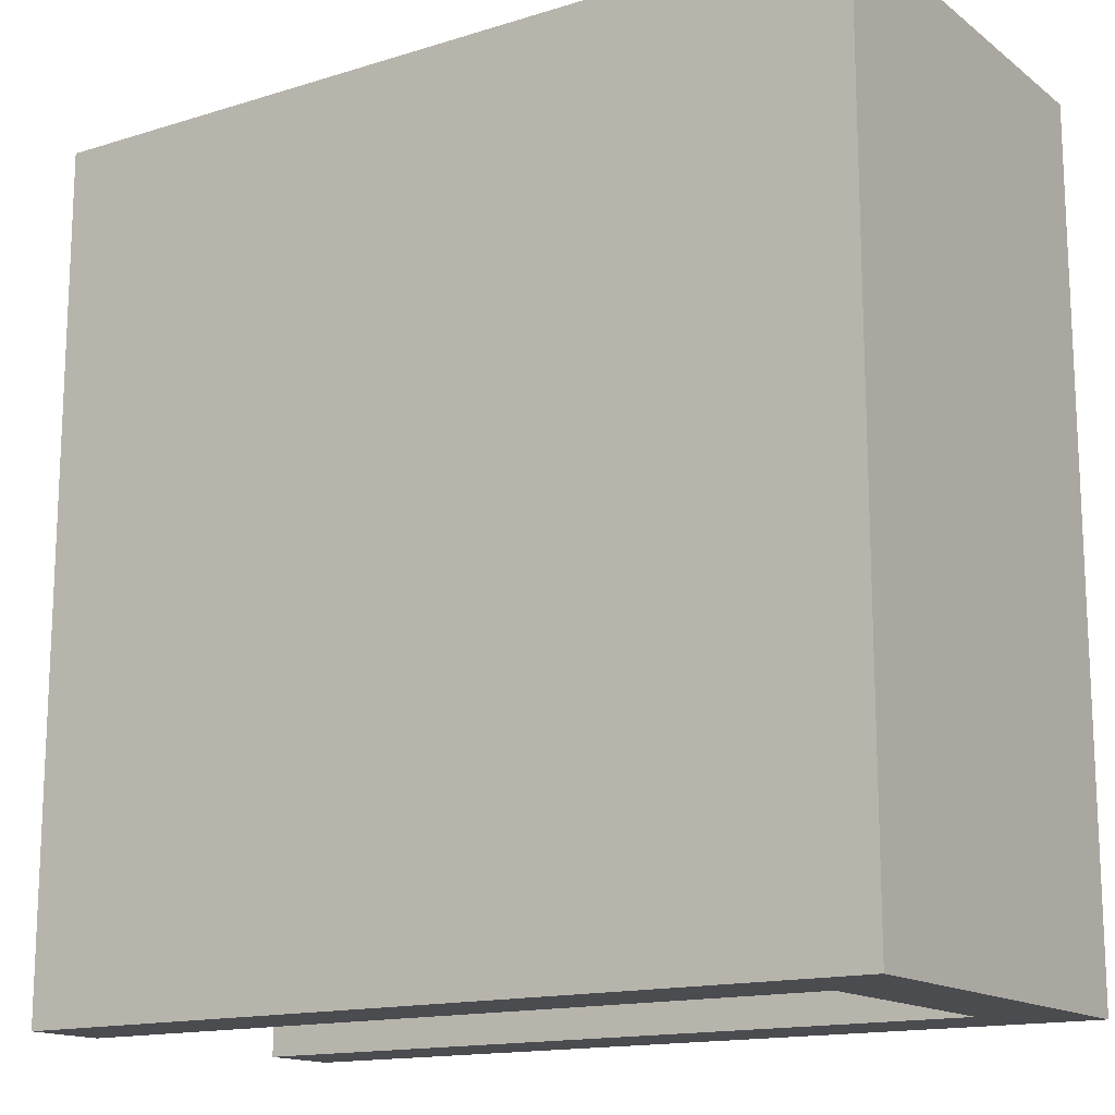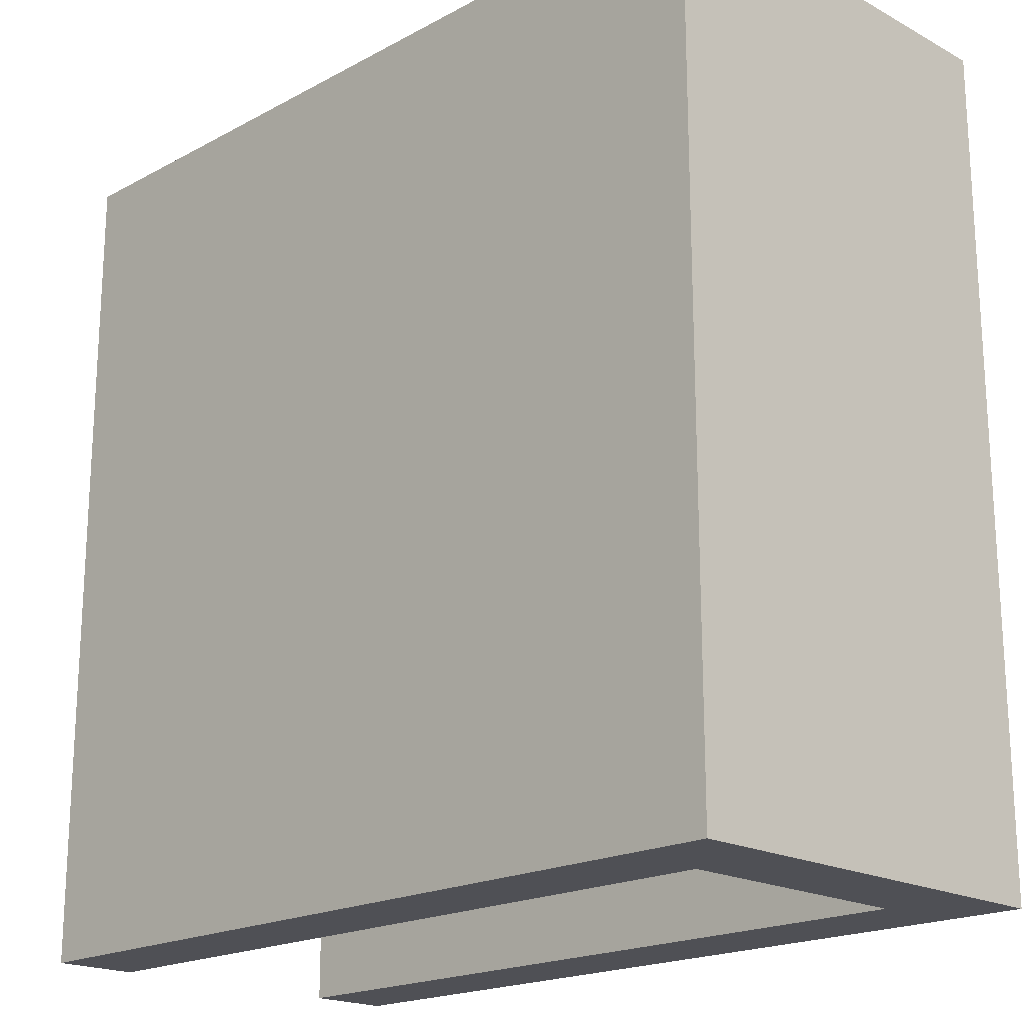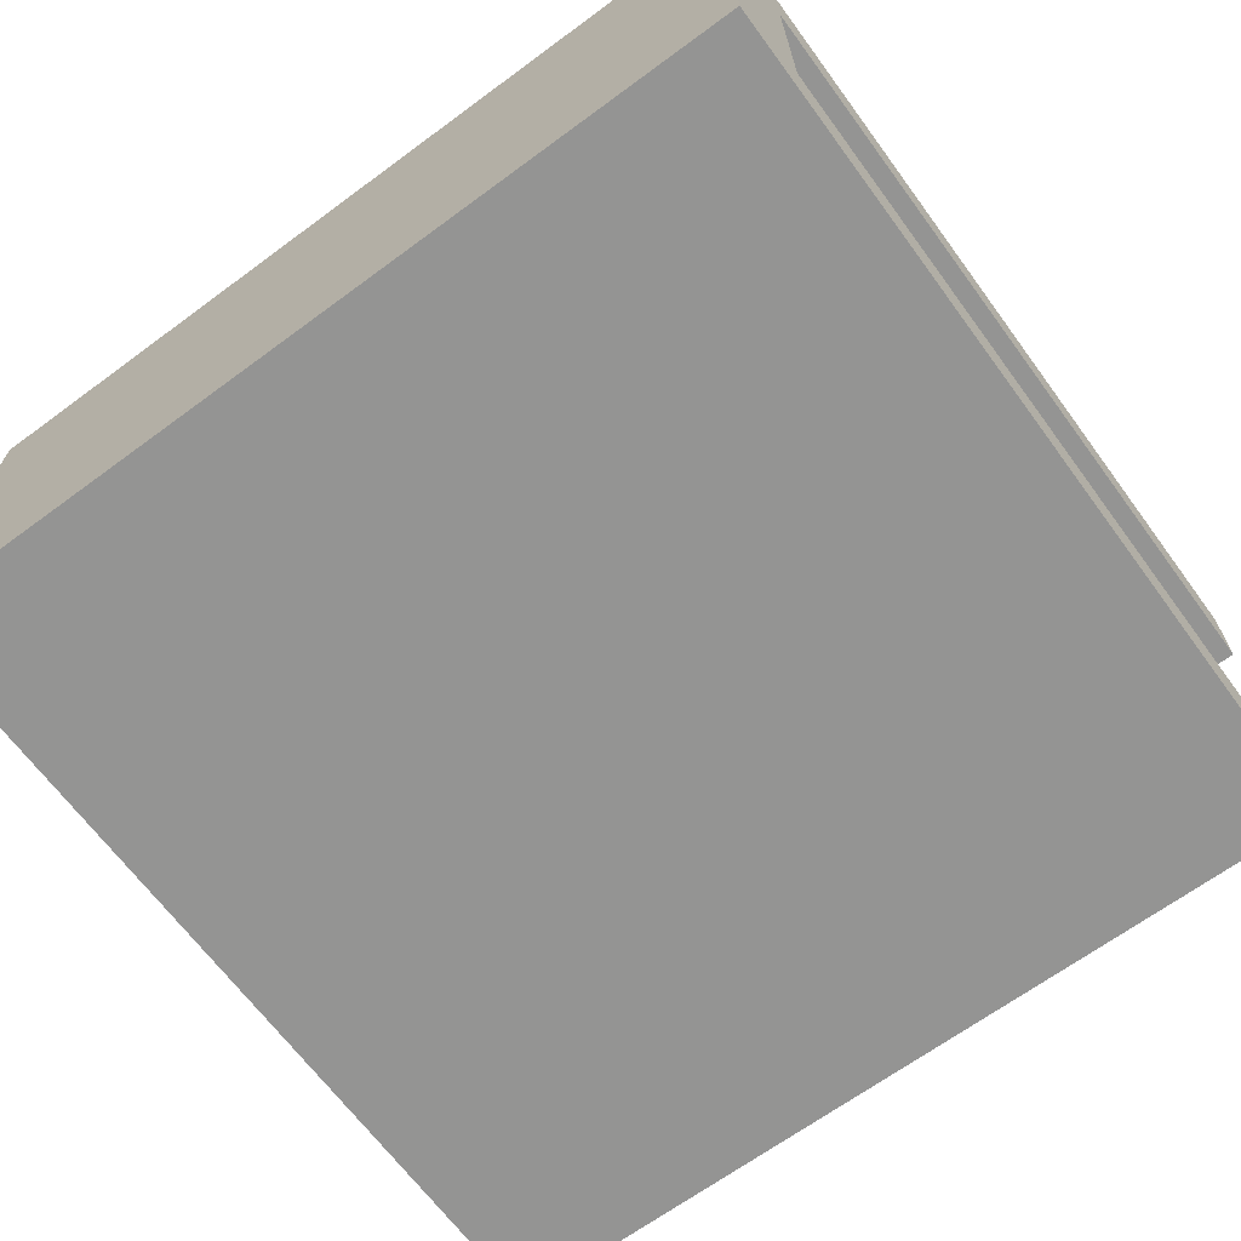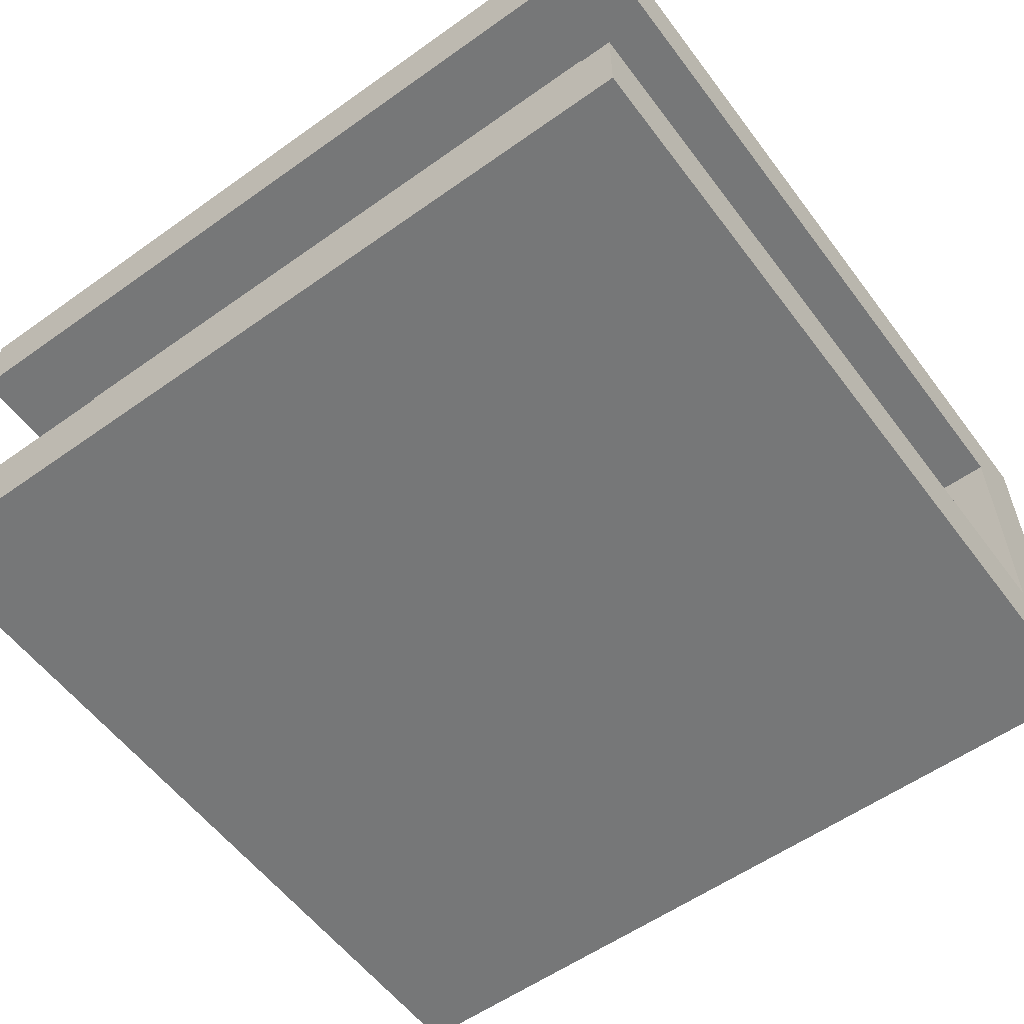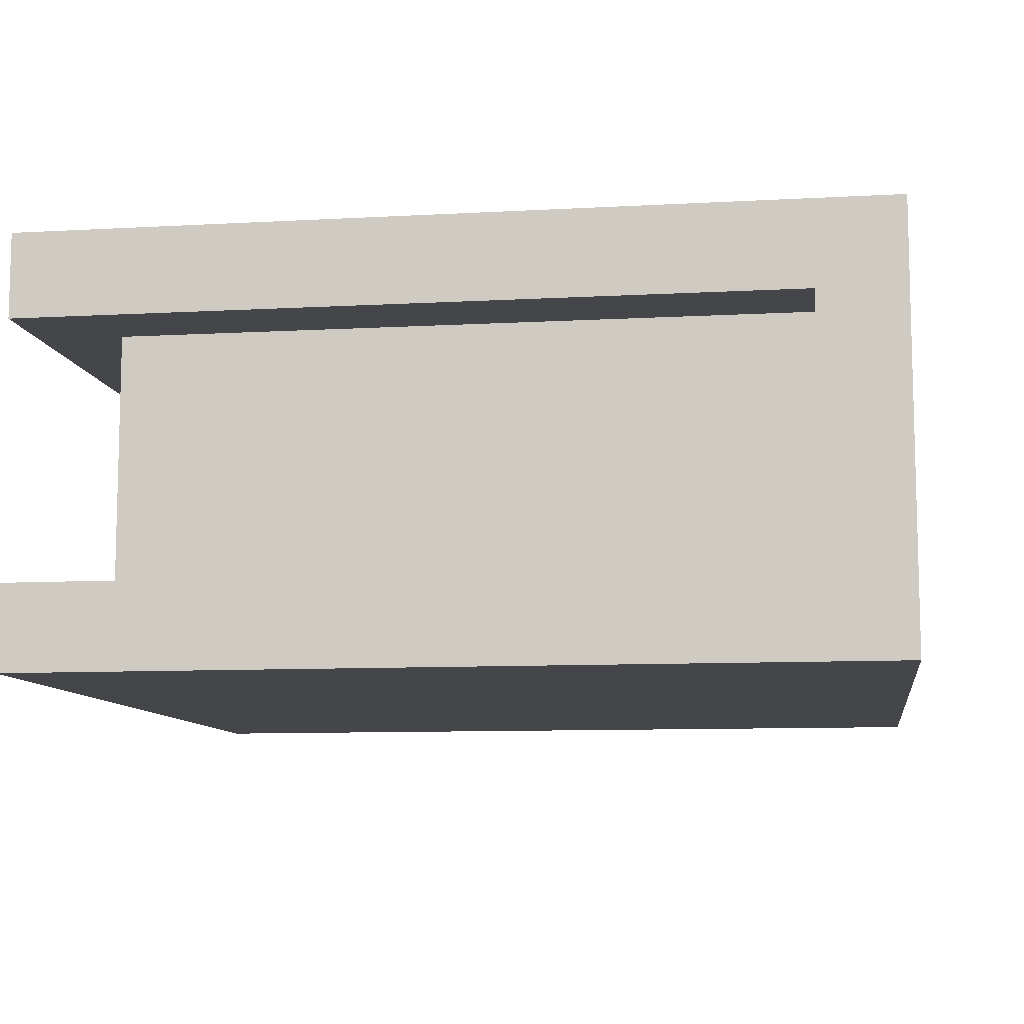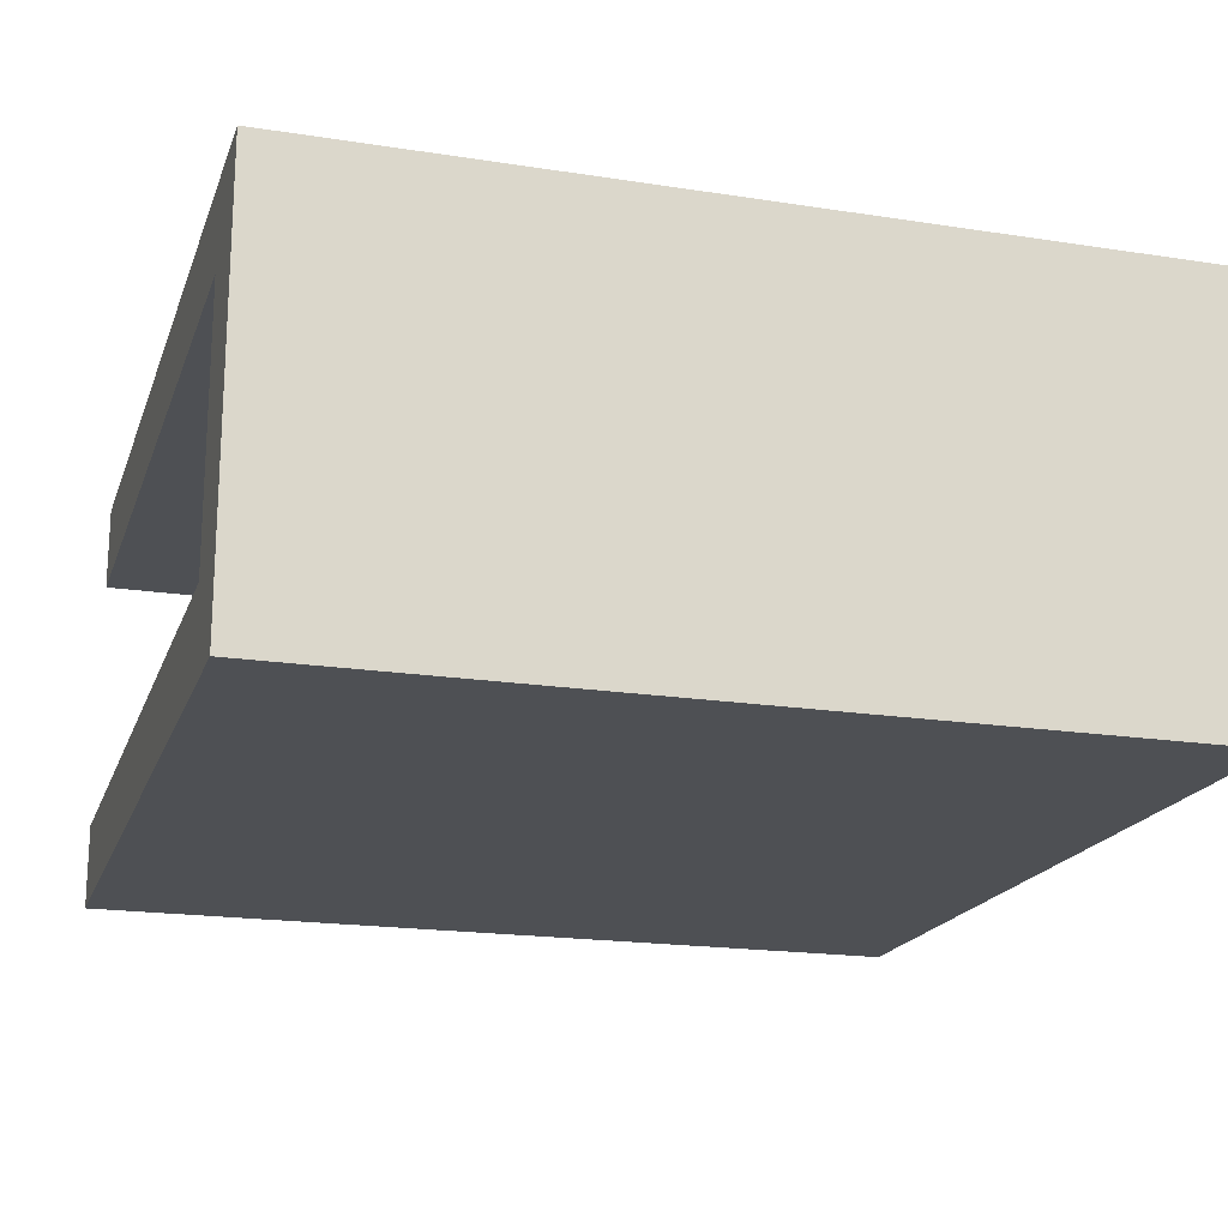
<metadata>
{"format":"obj","ext":"obj","renderer":"f3d","projection":"perspective","resolution":1024,"background":"white","views":[{"elev":-15.1,"azim":-146.6,"up":"+Y"},{"elev":-19.4,"azim":-135.0,"up":"+Y"},{"elev":-67.0,"azim":-53.6,"up":"+Z"},{"elev":-57.0,"azim":126.5,"up":"+Z"},{"elev":-9.5,"azim":-171.7,"up":"+Z"},{"elev":-18.9,"azim":-106.5,"up":"+Z"}]}
</metadata>
<code>
o
v -0.5 0 0.2
v -0.5 0 -0.3
v -0.5 0.1 0.2
v -0.5 0.1 -0.3
v -0.5 0.2 0.2
v -0.5 0.2 -0.3
v -0.5 0.8 0.2
v -0.5 0.8 -0.3
v -0.5 0.9 0.2
v -0.5 0.9 -0.3
v -0.5 1 0.2
v -0.5 1 -0.3
v -0.4 0 0.1
v -0.4 0 -0.2
v -0.4 0.1 0.1
v -0.4 0.1 -0.2
v -0.4 0.9 0.1
v -0.4 0.9 -0.2
v -0.4 1 0.1
v -0.4 1 -0.2
v 0.4 0.1 0.1
v 0.4 0.1 -0.2
v 0.4 0.9 0.1
v 0.4 0.9 -0.2
v 0.5 0 0.2
v 0.5 0 0.1
v 0.5 0 -0.2
v 0.5 0 -0.3
v 0.5 1 0.2
v 0.5 1 0.1
v 0.5 1 -0.2
v 0.5 1 -0.3
v -0.5 0 0.2
v -0.5 0.1 0.2
v -0.5 0.2 0.2
v -0.5 0.8 0.2
v -0.5 0.9 0.2
v -0.5 1 0.2
v -0.4 0.1 0.2
v -0.4 0.2 0.2
v -0.4 0.7 0.2
v -0.4 0.8 0.2
v -0.4 0.9 0.2
v -0.1 0.1 0.2
v -0.1 0.2 0.2
v -0.1 0.3 0.2
v 0 0.2 0.2
v 0 0.3 0.2
v 0 0.4 0.2
v 0 0.7 0.2
v 0 0.8 0.2
v 0.1 0.3 0.2
v 0.1 0.4 0.2
v 0.1 0.5 0.2
v 0.1 0.8 0.2
v 0.1 0.9 0.2
v 0.2 0.2 0.2
v 0.2 0.3 0.2
v 0.2 0.4 0.2
v 0.2 0.5 0.2
v 0.2 0.6 0.2
v 0.3 0.2 0.2
v 0.3 0.3 0.2
v 0.3 0.5 0.2
v 0.3 0.6 0.2
v 0.4 0.3 0.2
v 0.4 0.5 0.2
v 0.4 0.8 0.2
v 0.4 0.9 0.2
v 0.5 0 0.2
v 0.5 1 0.2
v -0.4 0 -0.2
v -0.4 0.1 -0.2
v -0.4 0.9 -0.2
v -0.4 1 -0.2
v 0.4 0.1 -0.2
v 0.4 0.9 -0.2
v 0.5 0 -0.2
v 0.5 1 -0.2
v -0.4 0 0.1
v -0.4 0.1 0.1
v -0.4 0.9 0.1
v -0.4 1 0.1
v 0.4 0.1 0.1
v 0.4 0.9 0.1
v 0.5 0 0.1
v 0.5 1 0.1
v -0.5 0 -0.3
v -0.5 0.1 -0.3
v -0.5 0.2 -0.3
v -0.5 0.8 -0.3
v -0.5 0.9 -0.3
v -0.5 1 -0.3
v -0.4 0.1 -0.3
v -0.4 0.2 -0.3
v -0.4 0.8 -0.3
v -0.4 0.9 -0.3
v 0.5 0 -0.3
v 0.5 1 -0.3
v -0.5 0 0.2
v 0.5 0 0.2
v -0.4 0 0.1
v 0.5 0 0.1
v -0.4 0 -0.2
v 0.5 0 -0.2
v -0.5 0 -0.3
v 0.5 0 -0.3
v -0.4 0.1 0.1
v 0.4 0.1 0.1
v -0.4 0.1 -0.2
v 0.4 0.1 -0.2
v -0.4 0.9 0.1
v 0.4 0.9 0.1
v -0.4 0.9 -0.2
v 0.4 0.9 -0.2
v -0.5 1 0.2
v 0.5 1 0.2
v -0.4 1 0.1
v 0.5 1 0.1
v -0.4 1 -0.2
v 0.5 1 -0.2
v -0.5 1 -0.3
v 0.5 1 -0.3
f 3 2 1
f 4 2 3
f 5 4 3
f 6 4 5
f 7 6 5
f 8 6 7
f 9 8 7
f 10 8 9
f 11 10 9
f 12 10 11
f 13 14 15
f 15 14 16
f 17 18 19
f 19 18 20
f 21 22 23
f 23 22 24
f 25 26 29
f 29 26 30
f 27 28 31
f 31 28 32
f 39 34 33
f 39 35 34
f 40 36 35
f 40 35 39
f 41 36 40
f 42 37 36
f 42 36 41
f 43 38 37
f 43 37 42
f 44 39 33
f 44 40 39
f 45 41 40
f 45 40 44
f 46 41 45
f 47 45 44
f 47 46 45
f 48 41 46
f 48 46 47
f 49 41 48
f 50 42 41
f 50 41 49
f 51 43 42
f 51 42 50
f 52 49 48
f 52 48 47
f 53 50 49
f 53 49 52
f 53 51 50
f 54 51 53
f 55 43 51
f 55 51 54
f 56 38 43
f 56 43 55
f 57 52 47
f 57 47 44
f 57 53 52
f 58 53 57
f 59 54 53
f 59 53 58
f 60 55 54
f 60 54 59
f 61 55 60
f 62 58 57
f 62 57 44
f 63 59 58
f 63 58 62
f 63 60 59
f 64 61 60
f 64 60 63
f 65 55 61
f 65 61 64
f 66 64 63
f 66 63 62
f 67 65 64
f 67 64 66
f 68 55 65
f 68 65 67
f 68 56 55
f 69 38 56
f 69 56 68
f 70 67 66
f 70 44 33
f 70 69 68
f 70 66 62
f 70 68 67
f 70 62 44
f 71 38 69
f 71 69 70
f 76 73 72
f 77 75 74
f 78 76 72
f 78 77 76
f 79 75 77
f 79 77 78
f 80 81 84
f 82 83 85
f 80 84 86
f 84 85 86
f 85 83 87
f 86 85 87
f 88 89 94
f 89 90 94
f 90 91 95
f 94 90 95
f 91 92 96
f 95 91 96
f 92 93 97
f 96 92 97
f 95 96 98
f 94 95 98
f 96 97 98
f 88 94 98
f 97 93 99
f 98 97 99
f 102 101 100
f 103 101 102
f 104 102 100
f 106 104 100
f 106 105 104
f 107 105 106
f 110 109 108
f 111 109 110
f 112 113 114
f 114 113 115
f 116 117 118
f 118 117 119
f 116 118 120
f 116 120 122
f 120 121 122
f 122 121 123

</code>
